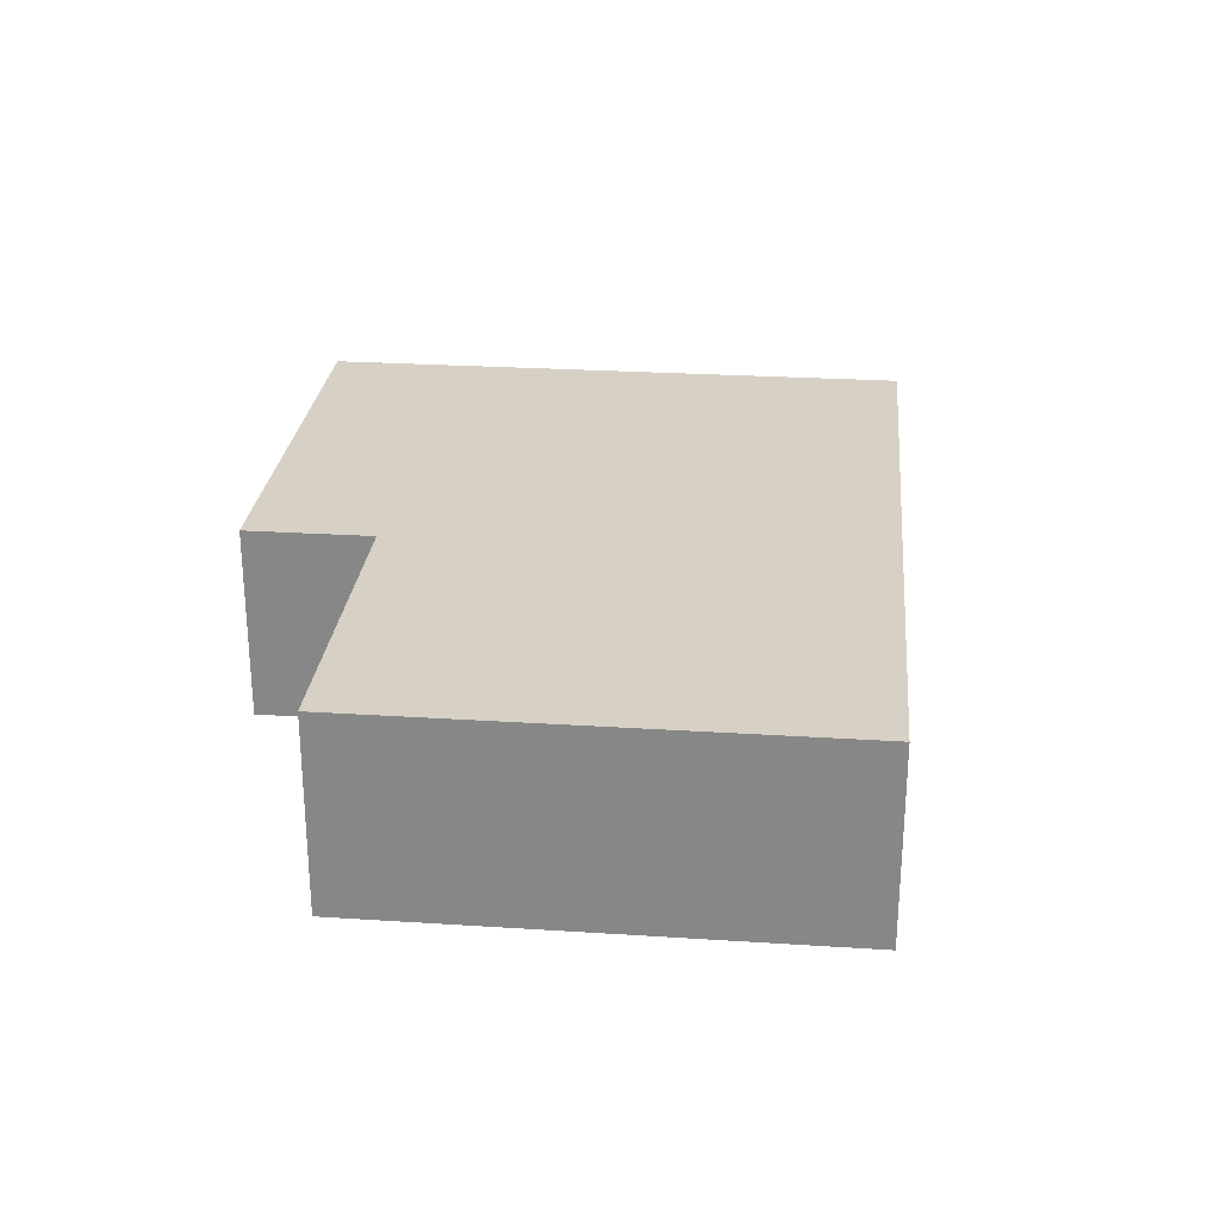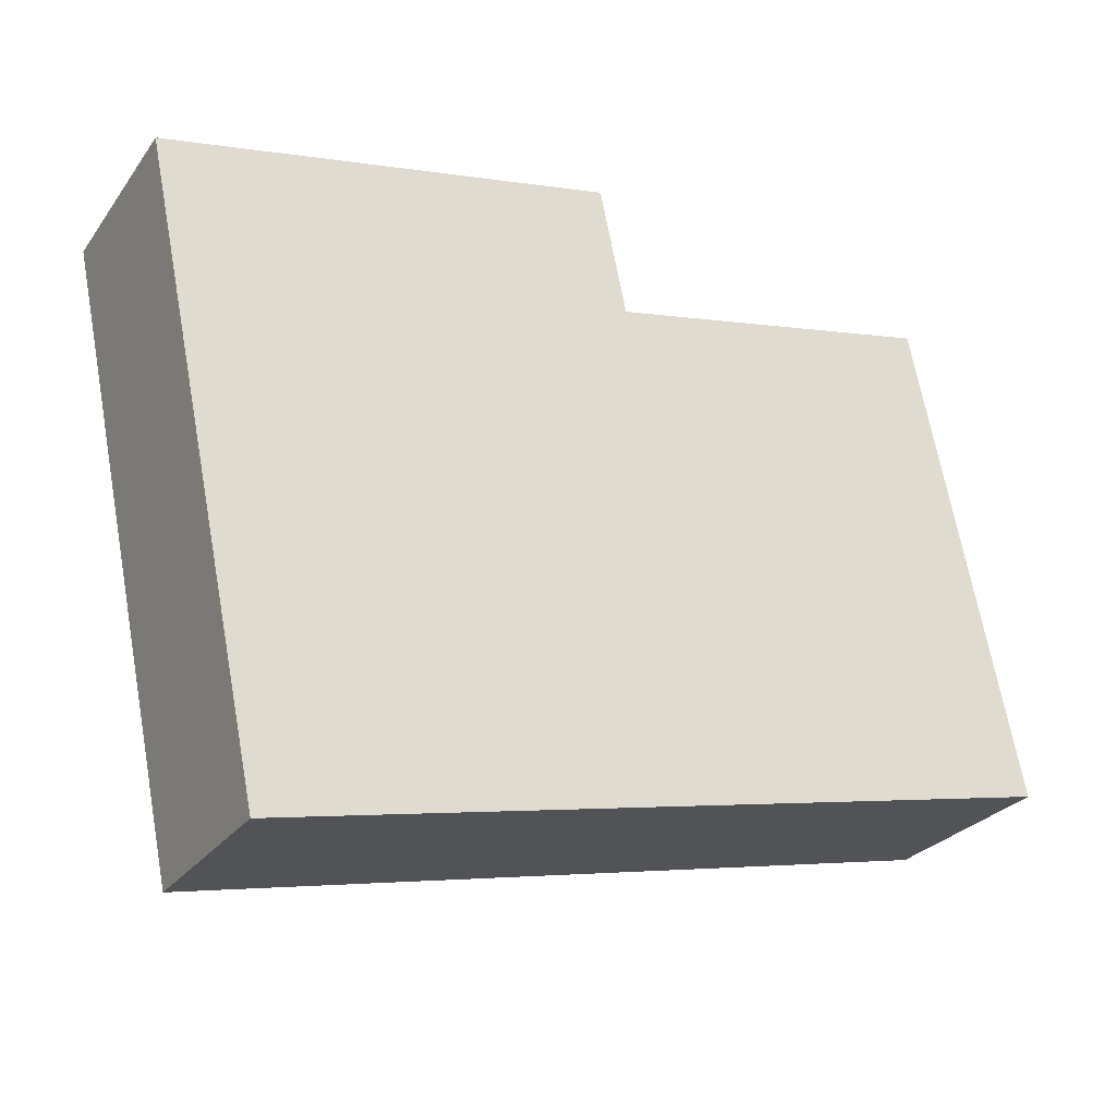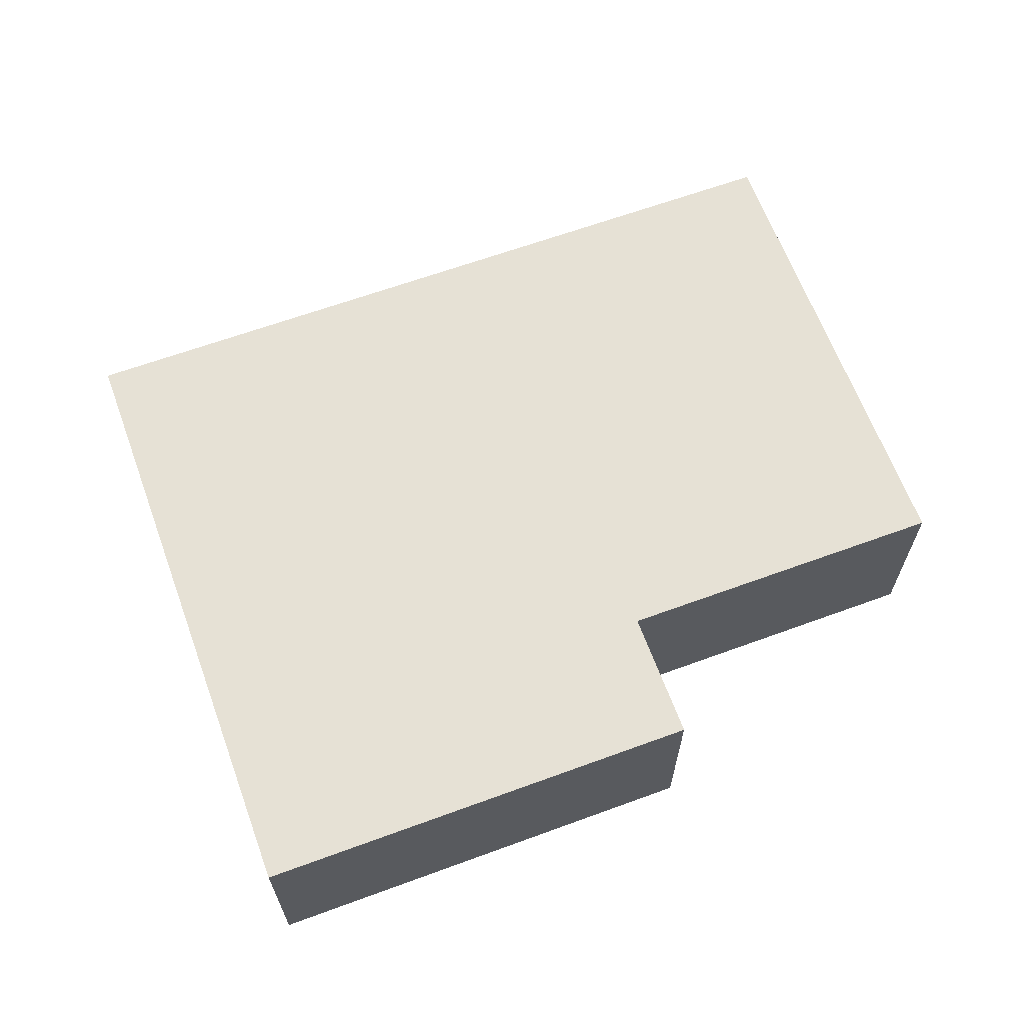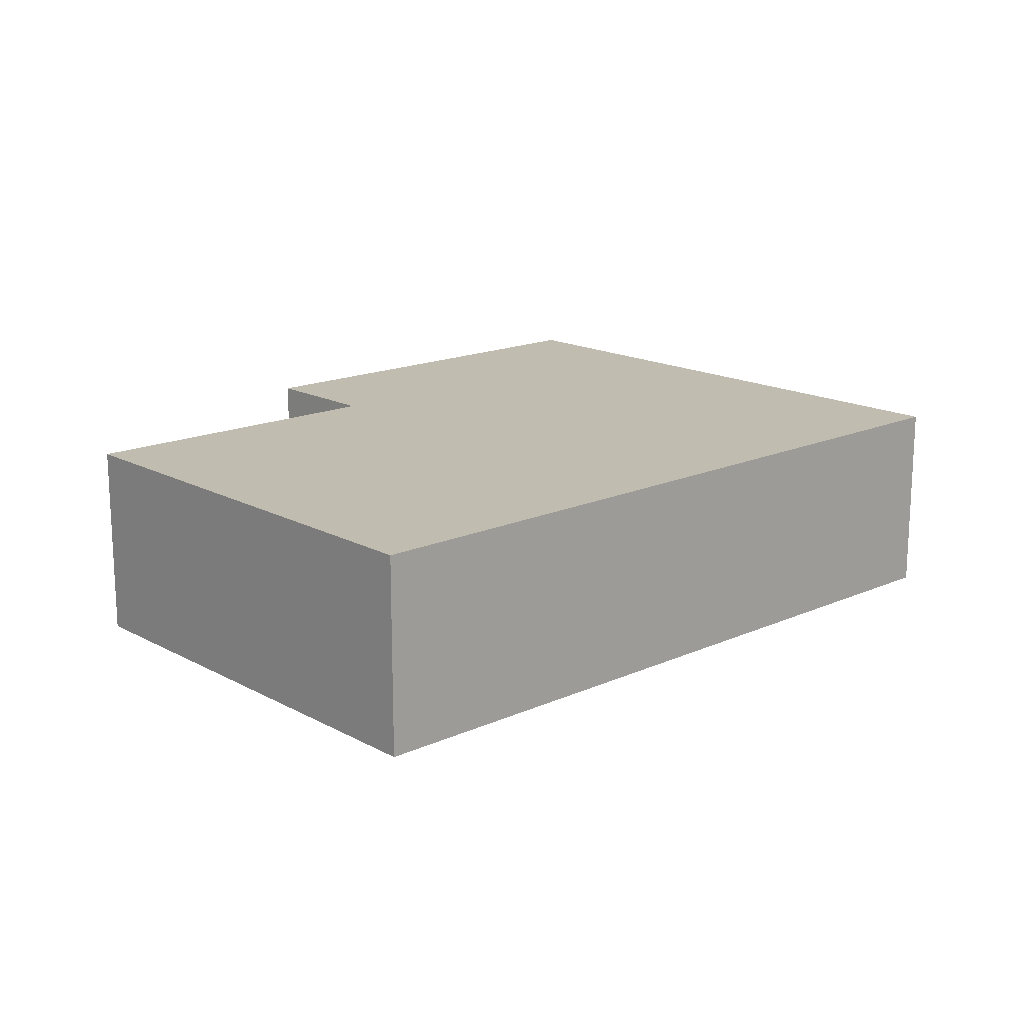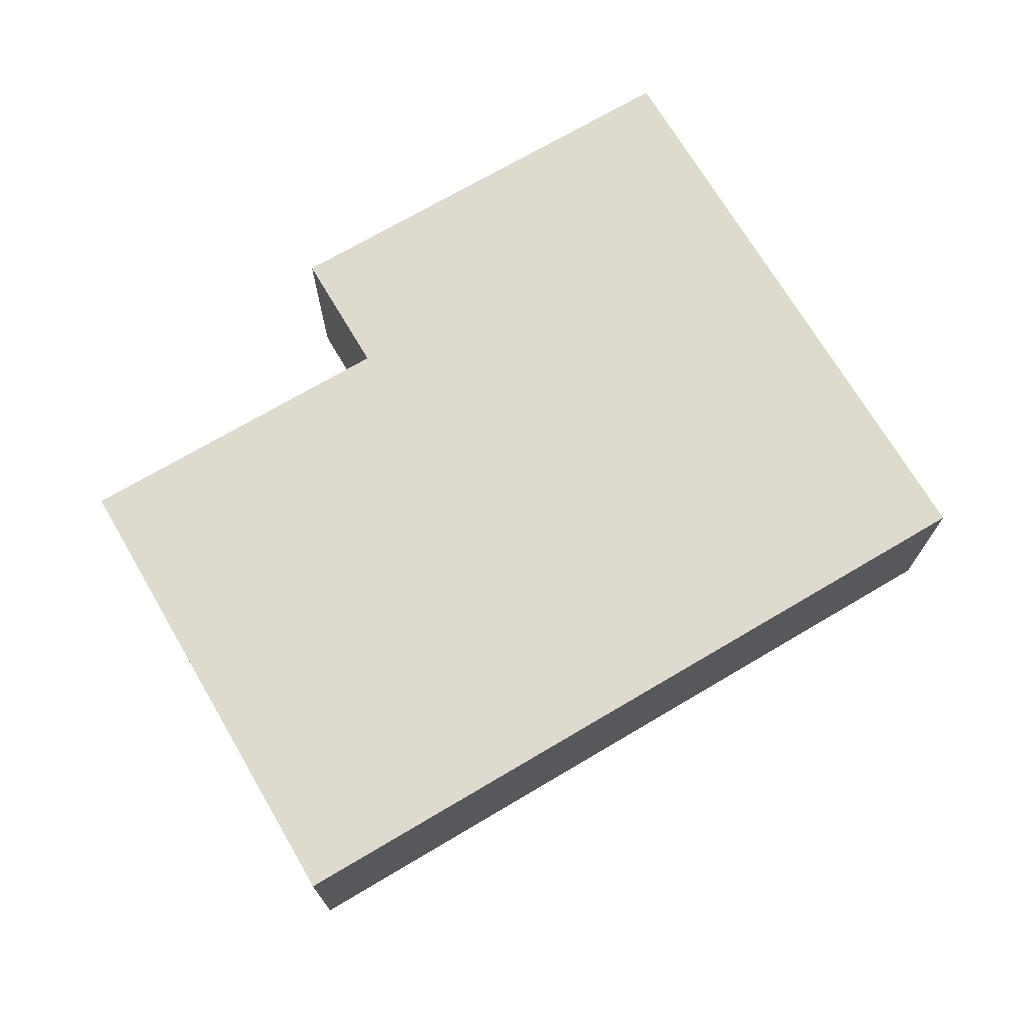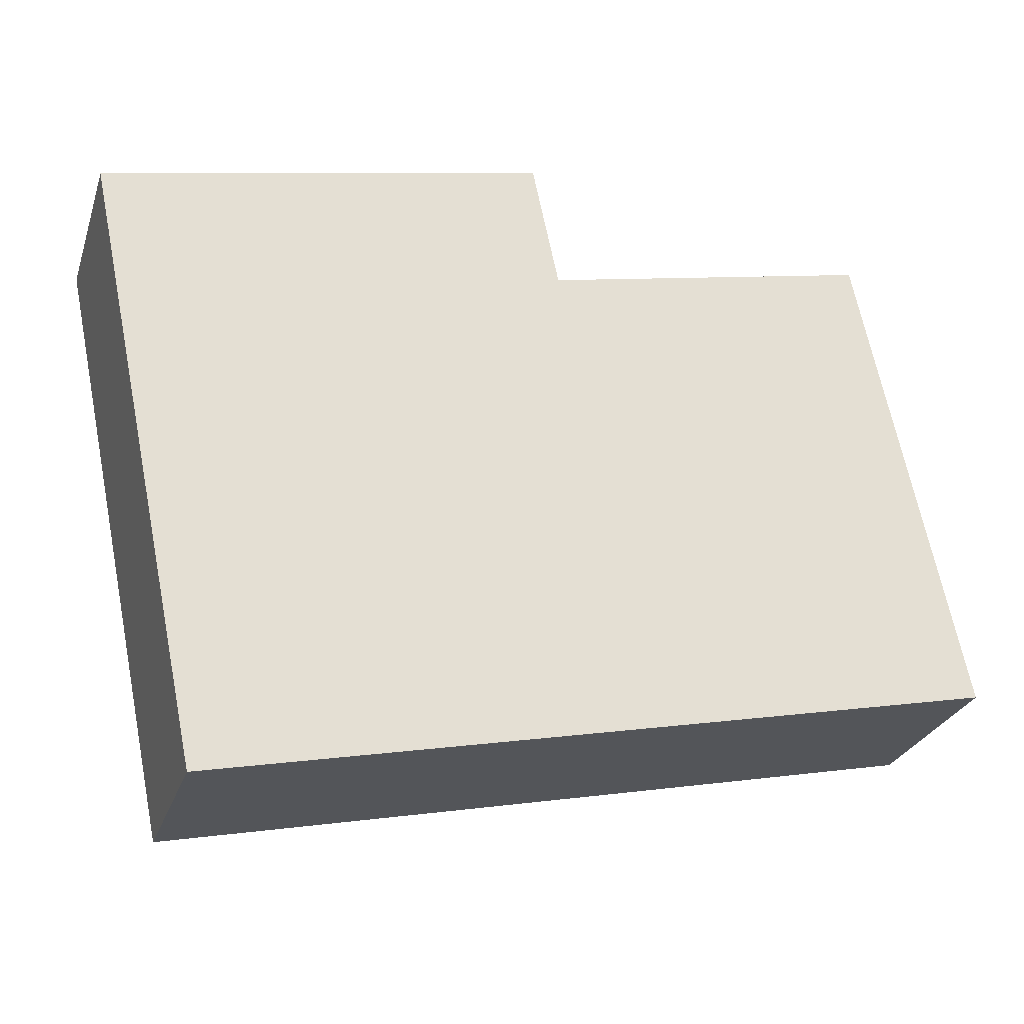
<metadata>
{"format":"obj","ext":"obj","renderer":"f3d","projection":"perspective","resolution":1024,"background":"white","views":[{"elev":26.7,"azim":83.9,"up":"+Y"},{"elev":-27.0,"azim":-28.2,"up":"+Z"},{"elev":64.3,"azim":-32.0,"up":"+Y"},{"elev":16.4,"azim":125.8,"up":"+Y"},{"elev":71.3,"azim":137.7,"up":"+Y"},{"elev":-27.1,"azim":-16.7,"up":"+Z"}]}
</metadata>
<code>
v  7.922 2.769 -7.207
v  11.18 2.769 0.456
v  12.59 2.769 -6.238
v  6.574 2.769 -0.501
v  0 2.769 1.696e-16
v  6.203 2.769 1.288
v  1.762 2.769 -8.486
v  11.18 -2.792e-17 0.456
v  12.59 3.82e-16 -6.238
v  6.203 -7.887e-17 1.288
v  6.574 3.068e-17 -0.501
v  7.922 4.413e-16 -7.207
v  1.762 5.196e-16 -8.486
v  0 0 0
g defaultobject
f 1 2 3
f 2 1 4
f 4 5 6
f 5 4 1
f 5 1 7
f 8 3 2
f 3 8 9
f 10 4 6
f 4 10 11
f 9 1 3
f 1 9 12
f 1 12 7
f 7 12 13
f 13 5 7
f 5 13 14
f 14 6 5
f 6 14 10
f 11 2 4
f 2 11 8
f 8 12 9
f 12 8 11
f 12 11 13
f 13 11 10
f 13 10 14

</code>
